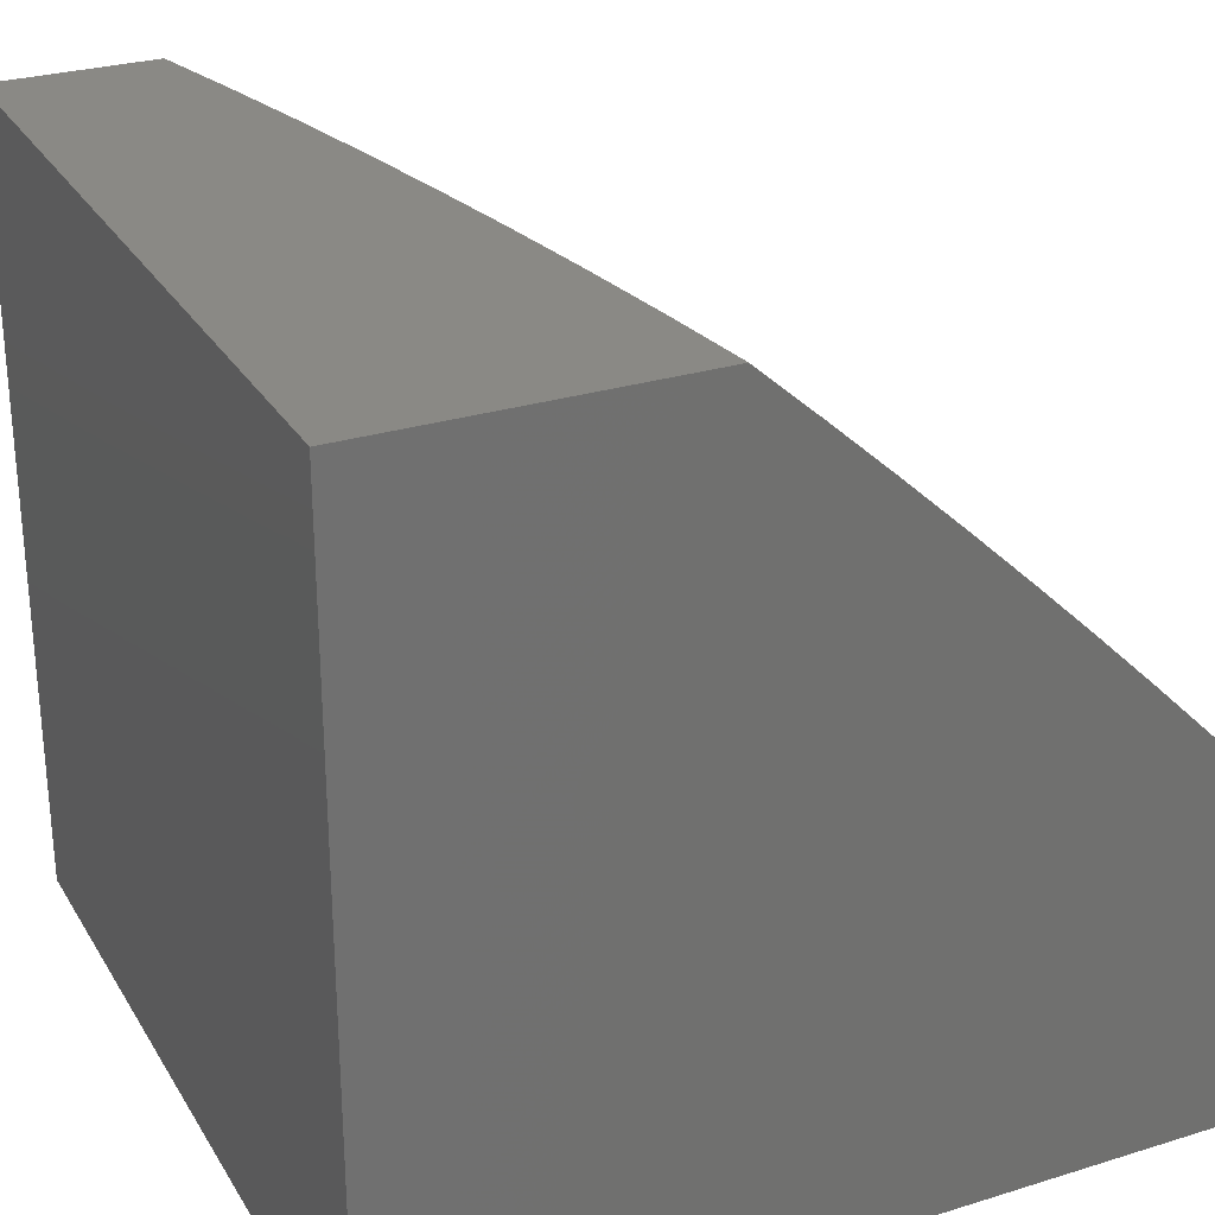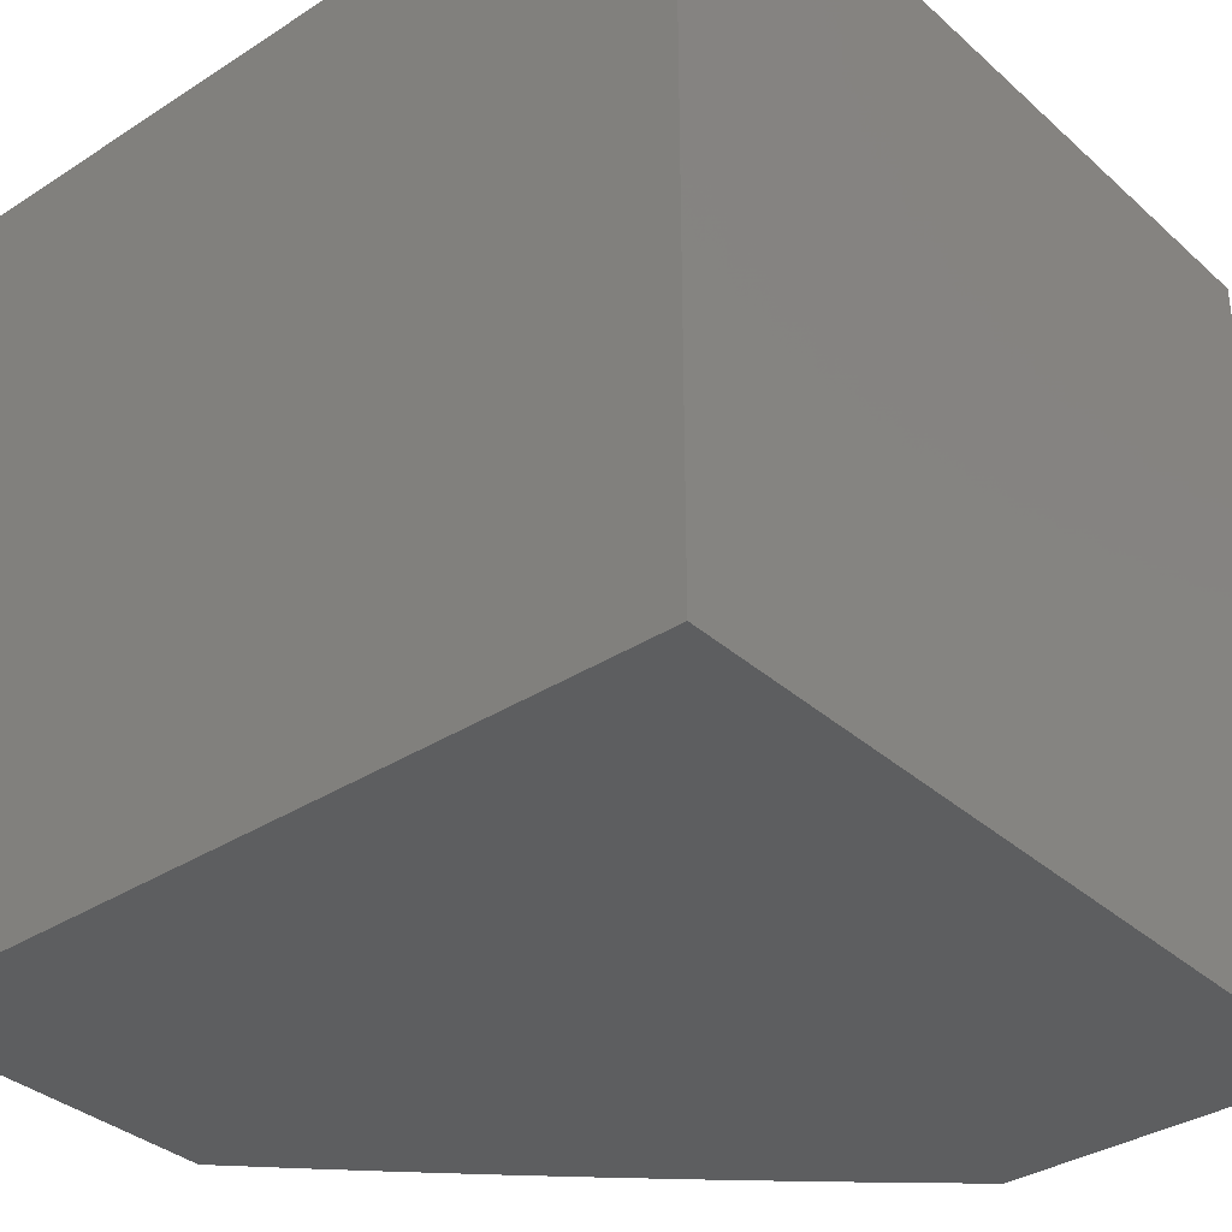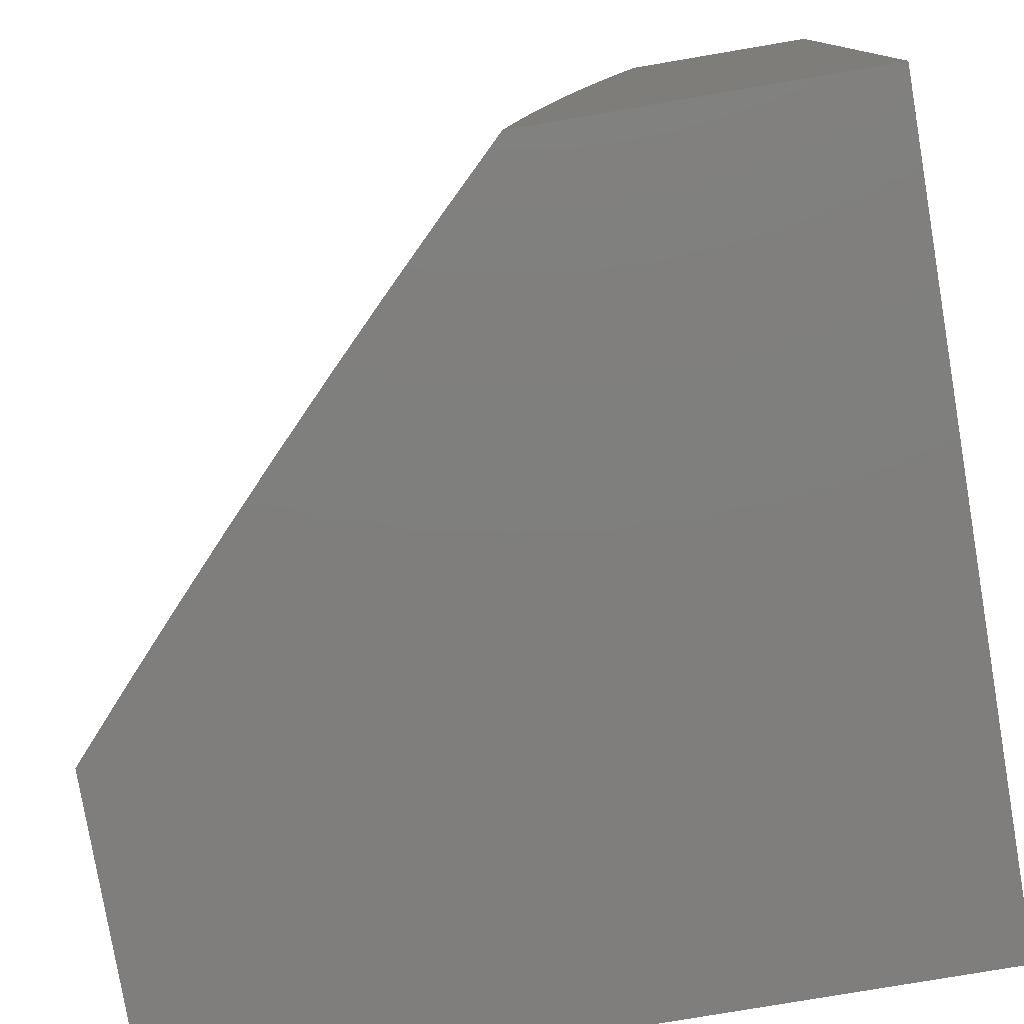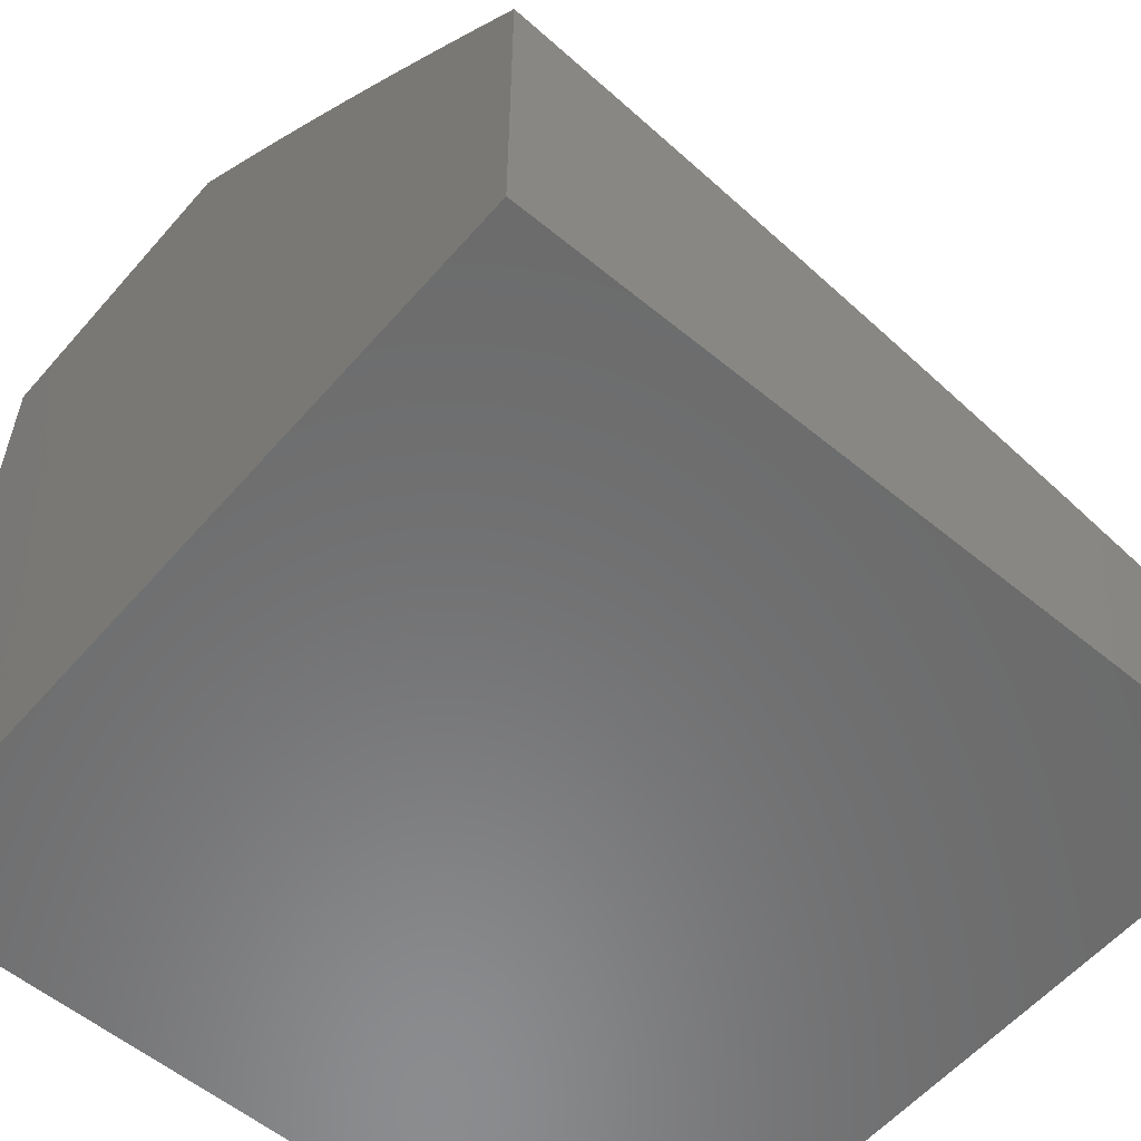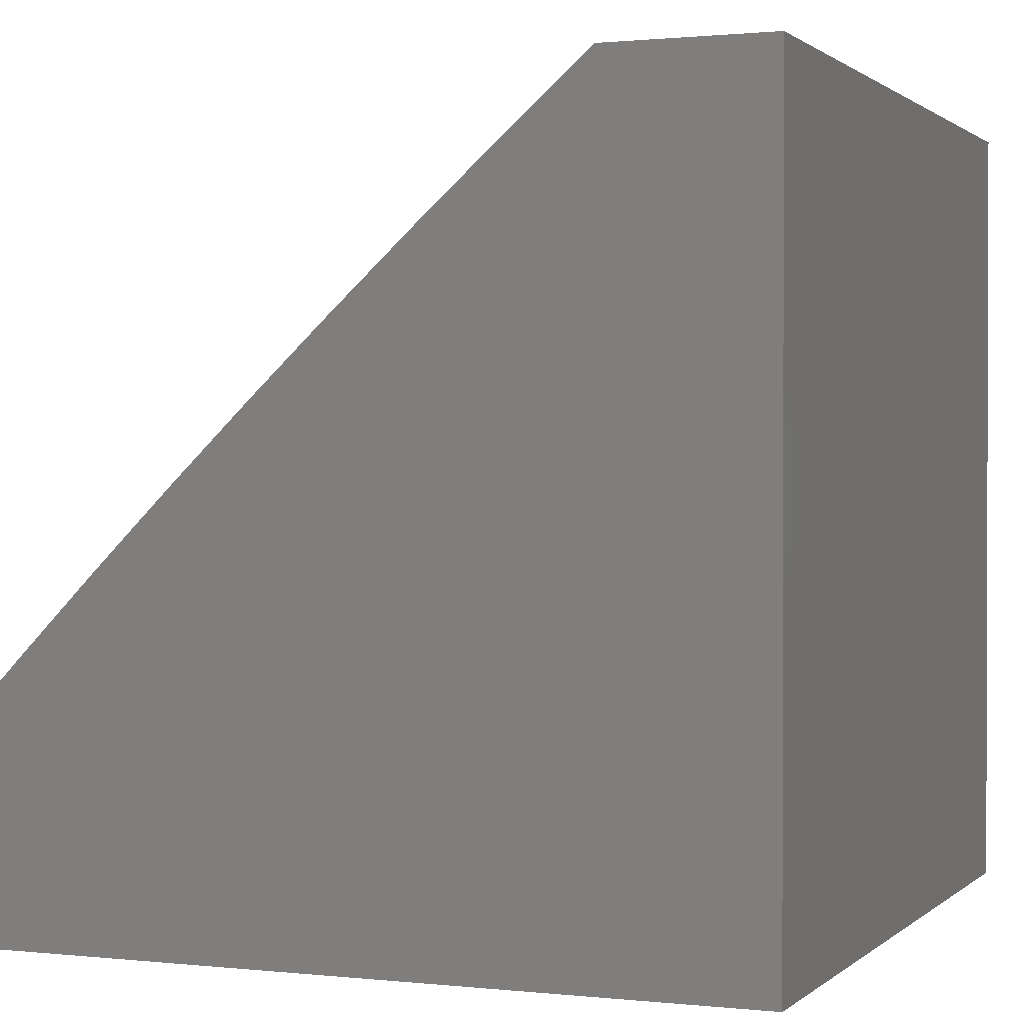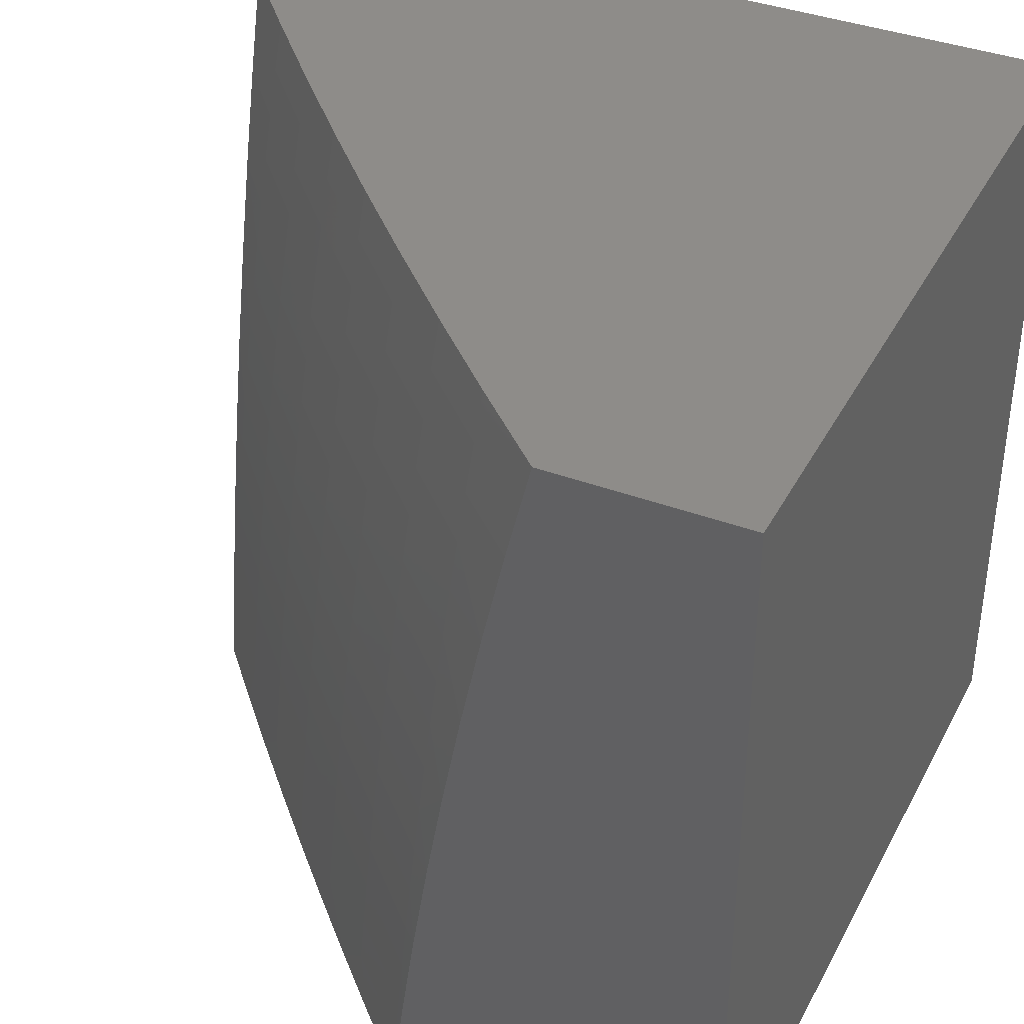
<metadata>
{"format":"stl","ext":"stl","renderer":"f3d","projection":"perspective","resolution":1024,"background":"white","views":[{"elev":28.0,"azim":154.8,"up":"+Y"},{"elev":-35.1,"azim":40.5,"up":"+Z"},{"elev":-78.6,"azim":-80.4,"up":"+Z"},{"elev":-57.3,"azim":-130.5,"up":"+Y"},{"elev":1.0,"azim":22.0,"up":"+Y"},{"elev":38.3,"azim":-64.7,"up":"+Z"}]}
</metadata>
<code>
# stl→obj: 143 verts, 282 faces
v -7.381 8 1.126
v -7.398 8 1
v -7.391 7.999 1.062
v -7.475 7.931 1
v -7.494 7.906 1.062
v -7.552 7.861 1
v -7.597 7.812 1.062
v -7.629 7.79 1
v -7.698 7.717 1.062
v -7.704 7.719 1
v -7.779 7.646 1
v -7.798 7.621 1.062
v -7.854 7.573 1
v -7.897 7.523 1.062
v -7.927 7.5 1
v -7.994 7.424 1.062
v -8 7.426 1
v -8 7.409 1.126
v -8 7.391 1.252
v -7.986 7.416 1.186
v -7.99 7.42 1.124
v -8 7.371 1.378
v -7.976 7.407 1.31
v -7.981 7.412 1.248
v -7.888 7.515 1.186
v -7.893 7.519 1.124
v -7.794 7.617 1.124
v -8 7.349 1.503
v -7.965 7.397 1.435
v -7.971 7.402 1.373
v -7.879 7.506 1.31
v -7.884 7.51 1.248
v -7.785 7.608 1.248
v -7.79 7.612 1.186
v -7.69 7.709 1.186
v -7.694 7.713 1.124
v -7.593 7.808 1.124
v -8 7.325 1.628
v -7.954 7.386 1.56
v -7.96 7.392 1.498
v -7.868 7.496 1.435
v -7.874 7.501 1.373
v -7.775 7.598 1.373
v -7.78 7.603 1.31
v -7.68 7.7 1.31
v -7.685 7.704 1.248
v -7.584 7.799 1.248
v -7.589 7.804 1.186
v -7.486 7.898 1.186
v -7.49 7.902 1.124
v -7.387 7.995 1.124
v -8 7.299 1.752
v -7.941 7.375 1.686
v -7.947 7.381 1.623
v -7.857 7.485 1.56
v -7.863 7.49 1.498
v -7.764 7.588 1.498
v -7.77 7.593 1.435
v -7.67 7.689 1.435
v -7.675 7.695 1.373
v -7.575 7.79 1.373
v -7.579 7.795 1.31
v -7.477 7.888 1.31
v -7.482 7.893 1.248
v -7.378 7.986 1.248
v -7.383 7.99 1.186
v -7.362 8 1.252
v -8 7.272 1.876
v -7.927 7.362 1.811
v -7.934 7.368 1.748
v -7.844 7.473 1.686
v -7.851 7.479 1.623
v -7.752 7.576 1.623
v -7.758 7.582 1.56
v -7.659 7.678 1.56
v -7.665 7.684 1.498
v -7.564 7.779 1.498
v -7.569 7.784 1.435
v -7.467 7.878 1.435
v -7.472 7.883 1.373
v -7.369 7.976 1.373
v -7.374 7.981 1.31
v -7.34 8 1.378
v -8 7.242 2
v -7.913 7.348 1.937
v -7.92 7.355 1.874
v -7.831 7.46 1.811
v -7.838 7.467 1.748
v -7.74 7.564 1.748
v -7.746 7.57 1.686
v -7.647 7.666 1.686
v -7.653 7.672 1.623
v -7.552 7.767 1.623
v -7.558 7.773 1.56
v -7.456 7.866 1.56
v -7.462 7.872 1.498
v -7.359 7.964 1.498
v -7.364 7.97 1.435
v -7.317 8 1.503
v -7.905 7.341 2
v -7.816 7.446 1.937
v -7.824 7.453 1.874
v -7.726 7.55 1.874
v -7.733 7.557 1.811
v -7.634 7.653 1.811
v -7.64 7.659 1.748
v -7.54 7.754 1.748
v -7.546 7.761 1.686
v -7.445 7.854 1.686
v -7.451 7.86 1.623
v -7.348 7.952 1.623
v -7.353 7.958 1.56
v -7.292 8 1.628
v -7.808 7.439 2
v -7.718 7.543 1.937
v -7.627 7.646 1.874
v -7.533 7.747 1.811
v -7.438 7.847 1.748
v -7.342 7.946 1.686
v -7.711 7.536 2
v -7.619 7.639 1.937
v -7.526 7.74 1.874
v -7.432 7.84 1.811
v -7.335 7.939 1.748
v -7.265 8 1.752
v -7.612 7.631 2
v -7.519 7.733 1.937
v -7.425 7.833 1.874
v -7.329 7.932 1.811
v -7.512 7.725 2
v -7.418 7.826 1.937
v -7.322 7.925 1.874
v -7.236 8 1.876
v -7.411 7.818 2
v -7.315 7.917 1.937
v -7.308 7.91 2
v -7.205 8 2
v -8 7 2
v -8 7 1
v -7 7 1
v -7 8 1
v -7 8 2
v -7 7 2
f 1 2 3
f 3 2 4
f 3 4 5
f 5 4 6
f 5 6 7
f 7 6 8
f 7 8 9
f 9 8 10
f 9 10 11
f 9 11 12
f 12 11 13
f 12 13 14
f 14 13 15
f 14 15 16
f 16 15 17
f 16 17 18
f 19 20 18
f 18 20 21
f 18 21 16
f 16 21 14
f 22 23 19
f 19 23 24
f 19 24 20
f 20 24 25
f 20 25 26
f 26 25 27
f 26 27 12
f 12 27 9
f 28 29 22
f 22 29 30
f 22 30 23
f 23 30 31
f 23 31 32
f 32 31 33
f 32 33 34
f 34 33 35
f 34 35 36
f 36 35 37
f 36 37 7
f 7 37 5
f 38 39 28
f 28 39 40
f 28 40 29
f 29 40 41
f 29 41 42
f 42 41 43
f 42 43 44
f 44 43 45
f 44 45 46
f 46 45 47
f 46 47 48
f 48 47 49
f 48 49 50
f 50 49 51
f 50 51 3
f 3 51 1
f 52 53 38
f 38 53 54
f 38 54 39
f 39 54 55
f 39 55 56
f 56 55 57
f 56 57 58
f 58 57 59
f 58 59 60
f 60 59 61
f 60 61 62
f 62 61 63
f 62 63 64
f 64 63 65
f 64 65 66
f 66 65 67
f 66 67 1
f 68 69 52
f 52 69 70
f 52 70 53
f 53 70 71
f 53 71 72
f 72 71 73
f 72 73 74
f 74 73 75
f 74 75 76
f 76 75 77
f 76 77 78
f 78 77 79
f 78 79 80
f 80 79 81
f 80 81 82
f 82 81 83
f 82 83 67
f 84 85 68
f 68 85 86
f 68 86 69
f 69 86 87
f 69 87 88
f 88 87 89
f 88 89 90
f 90 89 91
f 90 91 92
f 92 91 93
f 92 93 94
f 94 93 95
f 94 95 96
f 96 95 97
f 96 97 98
f 98 97 99
f 98 99 83
f 84 100 85
f 85 100 101
f 85 101 102
f 102 101 103
f 102 103 104
f 104 103 105
f 104 105 106
f 106 105 107
f 106 107 108
f 108 107 109
f 108 109 110
f 110 109 111
f 110 111 112
f 112 111 113
f 112 113 99
f 100 114 101
f 101 114 115
f 101 115 103
f 103 115 116
f 103 116 105
f 105 116 117
f 105 117 107
f 107 117 118
f 107 118 109
f 109 118 119
f 109 119 111
f 111 119 113
f 114 120 115
f 115 120 121
f 115 121 116
f 116 121 122
f 116 122 117
f 117 122 123
f 117 123 118
f 118 123 124
f 118 124 119
f 119 124 125
f 119 125 113
f 120 126 121
f 121 126 127
f 121 127 122
f 122 127 128
f 122 128 123
f 123 128 129
f 123 129 124
f 124 129 125
f 126 130 127
f 127 130 131
f 127 131 128
f 128 131 132
f 128 132 129
f 129 132 133
f 129 133 125
f 130 134 131
f 131 134 135
f 131 135 132
f 132 135 133
f 134 136 135
f 135 136 137
f 135 137 133
f 3 5 50
f 50 5 37
f 50 37 48
f 48 37 35
f 48 35 46
f 46 35 33
f 46 33 44
f 44 33 31
f 44 31 42
f 42 31 30
f 42 30 29
f 51 49 66
f 66 49 64
f 62 64 47
f 47 64 49
f 65 63 82
f 82 63 80
f 78 80 61
f 61 80 63
f 81 79 98
f 98 79 96
f 94 96 77
f 77 96 79
f 97 95 112
f 112 95 110
f 108 110 93
f 93 110 95
f 99 97 112
f 83 81 98
f 67 65 82
f 1 51 66
f 60 62 45
f 45 62 47
f 76 78 59
f 59 78 61
f 92 94 75
f 75 94 77
f 106 108 91
f 91 108 93
f 7 9 36
f 36 9 27
f 36 27 34
f 34 27 25
f 34 25 32
f 32 25 24
f 32 24 23
f 58 60 43
f 43 60 45
f 74 76 57
f 57 76 59
f 90 92 73
f 73 92 75
f 104 106 89
f 89 106 91
f 56 58 41
f 41 58 43
f 72 74 55
f 55 74 57
f 88 90 71
f 71 90 73
f 102 104 87
f 87 104 89
f 12 14 26
f 26 14 21
f 26 21 20
f 39 56 40
f 40 56 41
f 53 72 54
f 54 72 55
f 69 88 70
f 70 88 71
f 85 102 86
f 86 102 87
f 84 68 138
f 138 68 52
f 138 52 139
f 139 52 38
f 139 38 28
f 28 22 139
f 139 22 19
f 139 19 18
f 18 17 139
f 17 15 139
f 139 15 13
f 139 13 140
f 140 13 11
f 140 11 10
f 10 8 140
f 140 8 6
f 140 6 141
f 141 6 4
f 141 4 2
f 137 136 142
f 142 136 143
f 143 136 134
f 143 134 130
f 130 126 143
f 143 126 120
f 143 120 114
f 114 100 143
f 143 100 138
f 138 100 84
f 138 139 143
f 143 139 140
f 2 1 141
f 141 1 67
f 141 67 83
f 83 99 141
f 141 99 113
f 141 113 125
f 141 125 142
f 142 125 133
f 142 133 137
f 143 140 142
f 142 140 141

</code>
